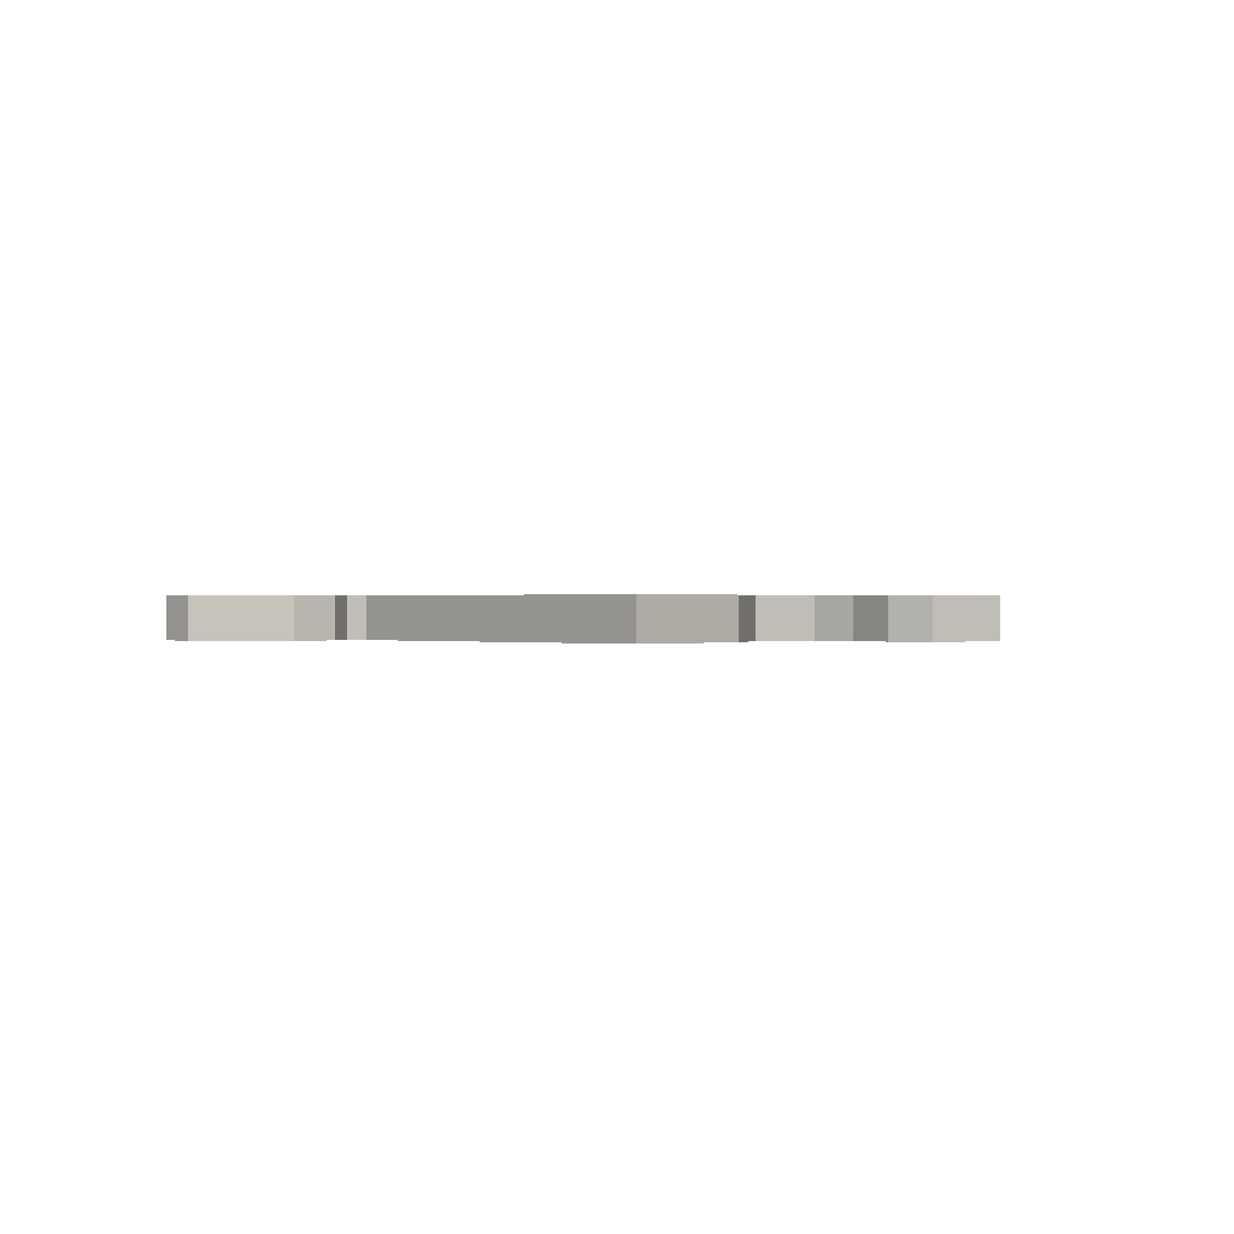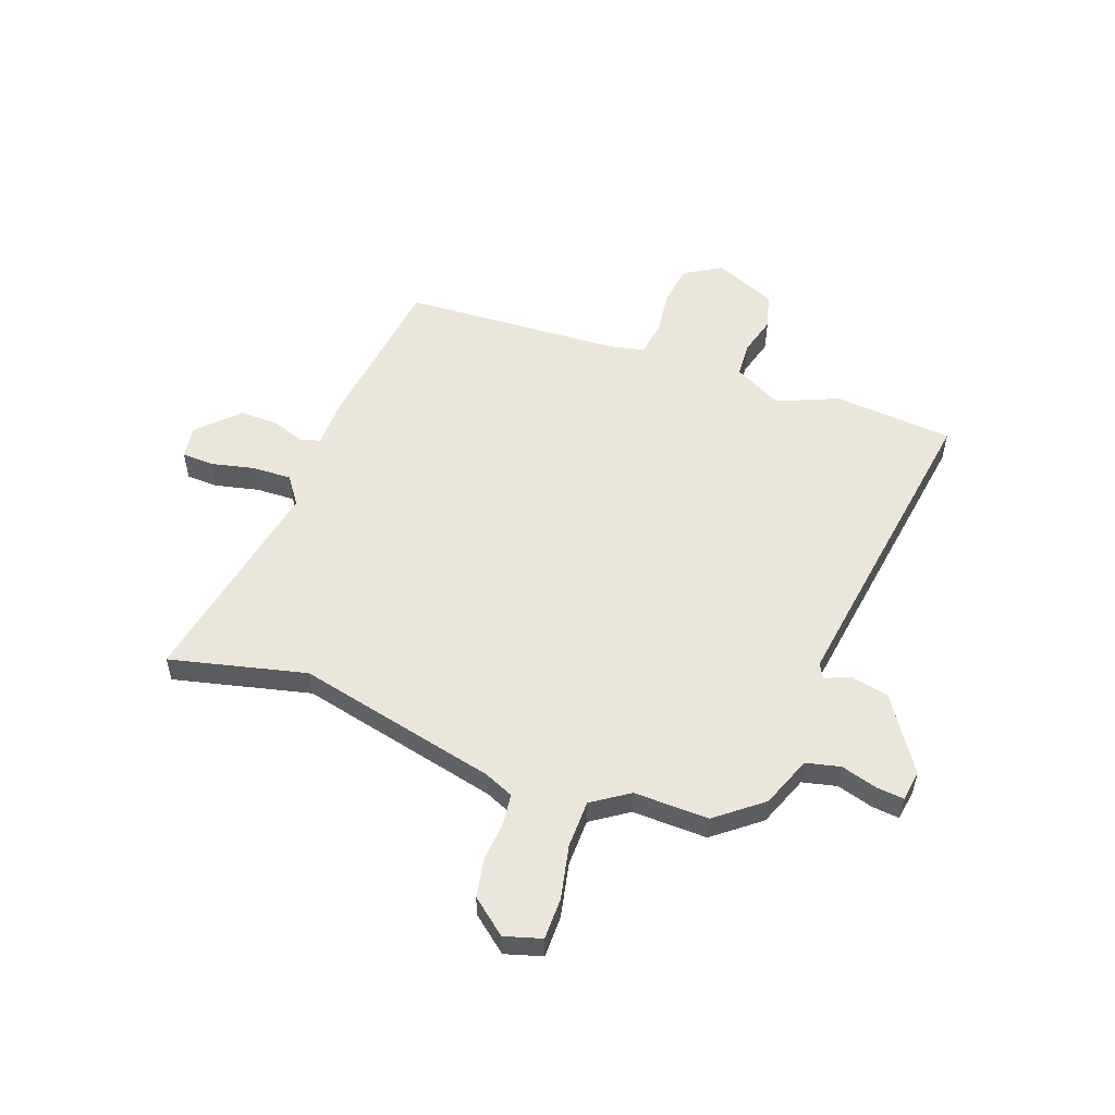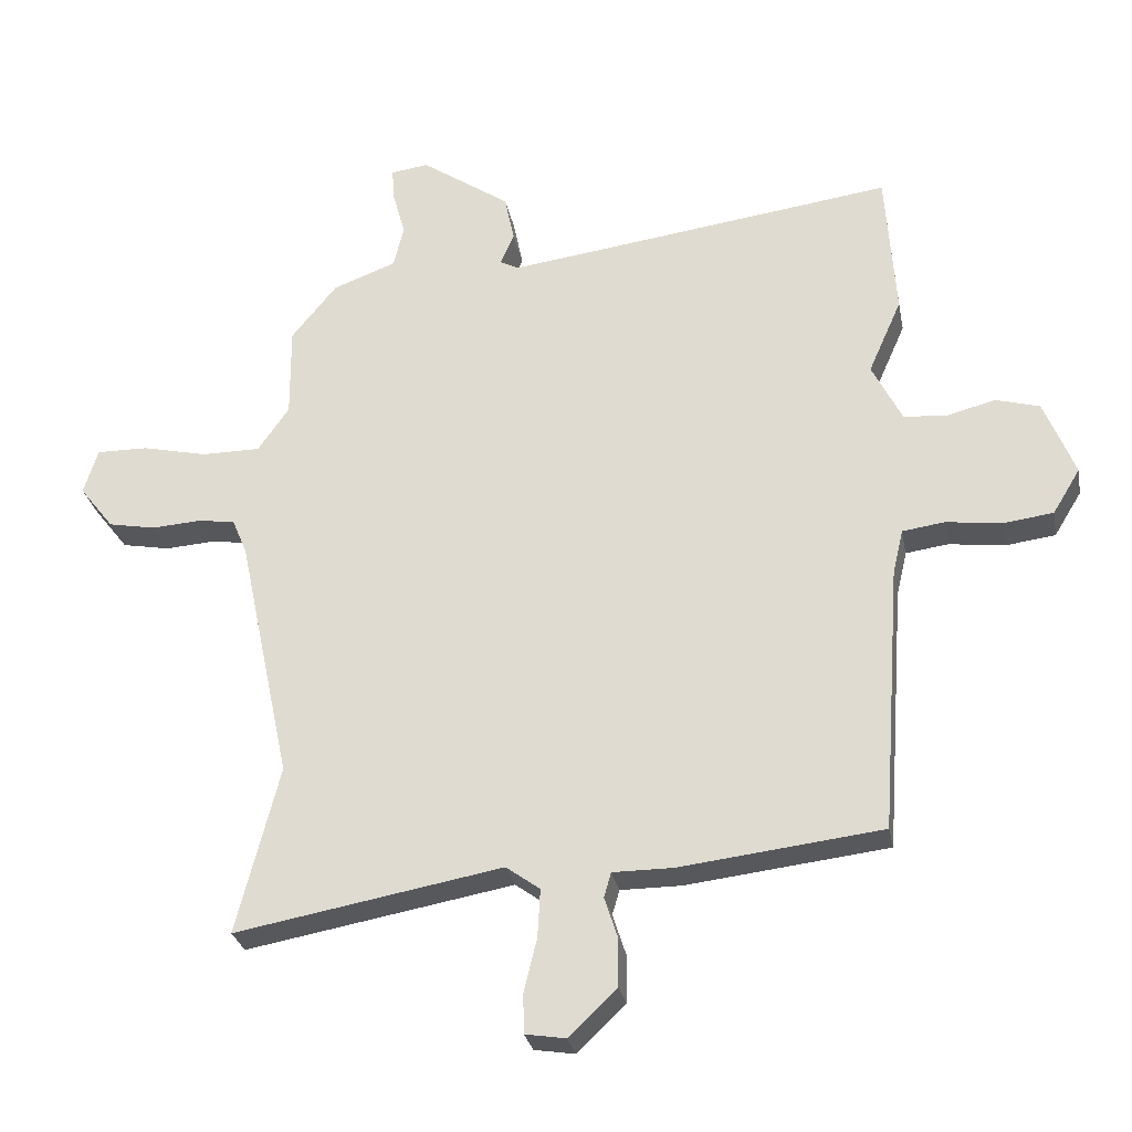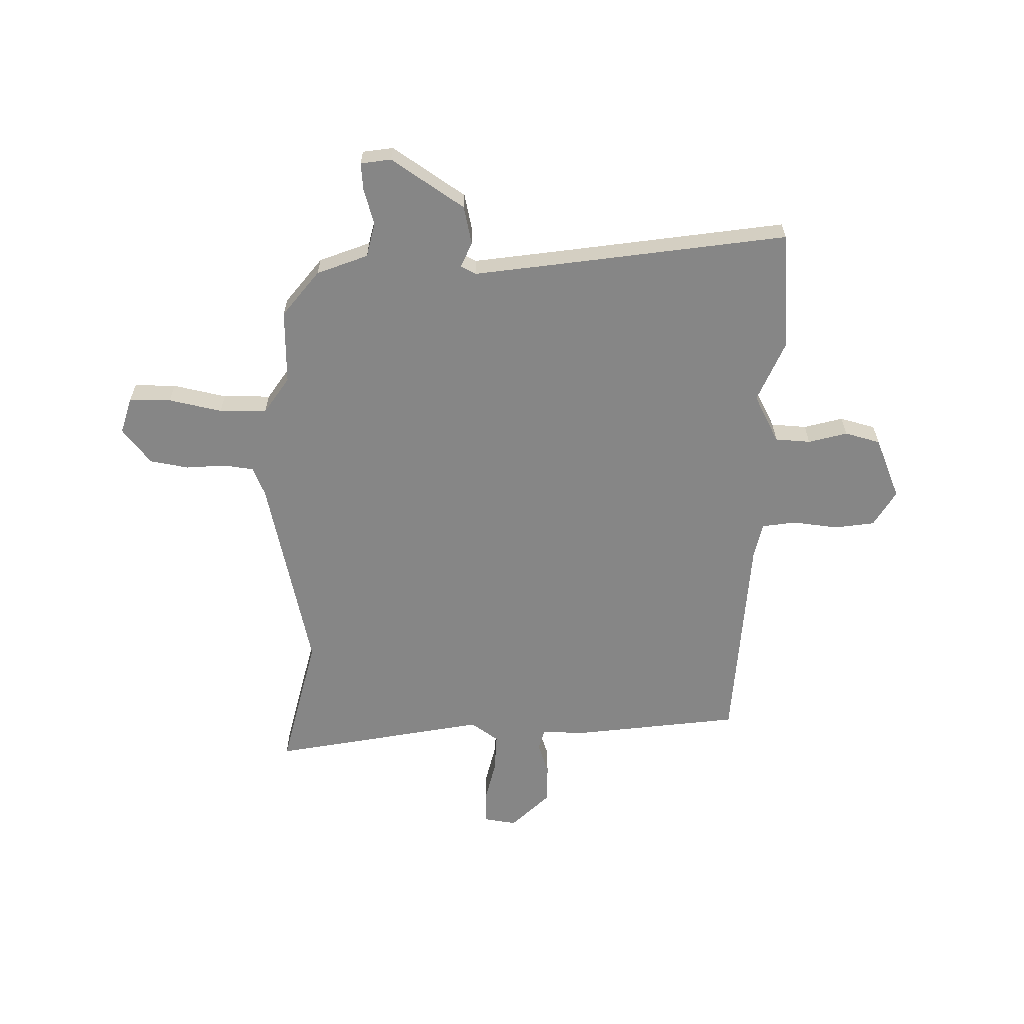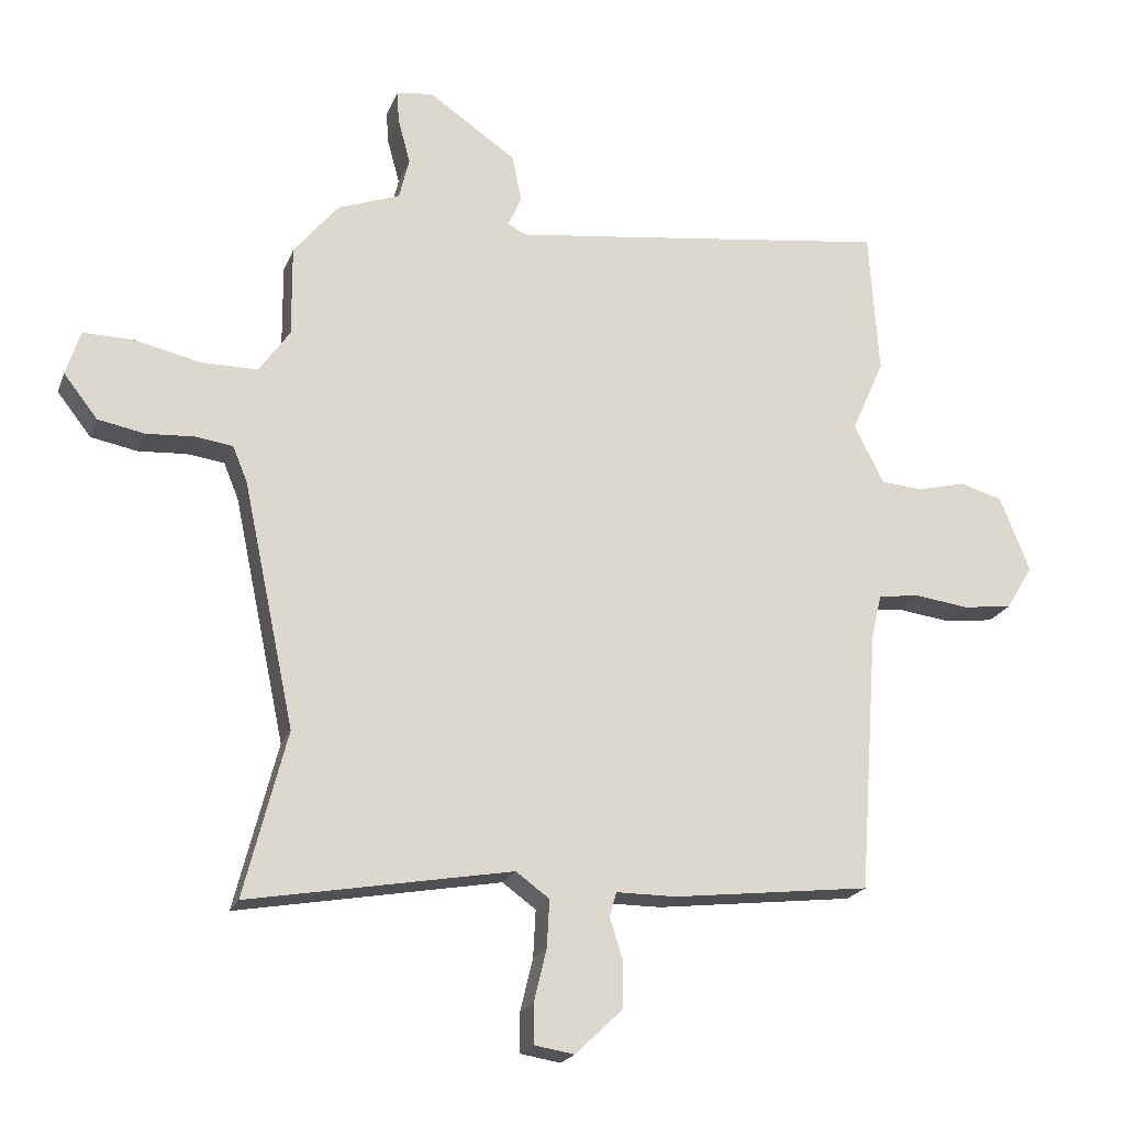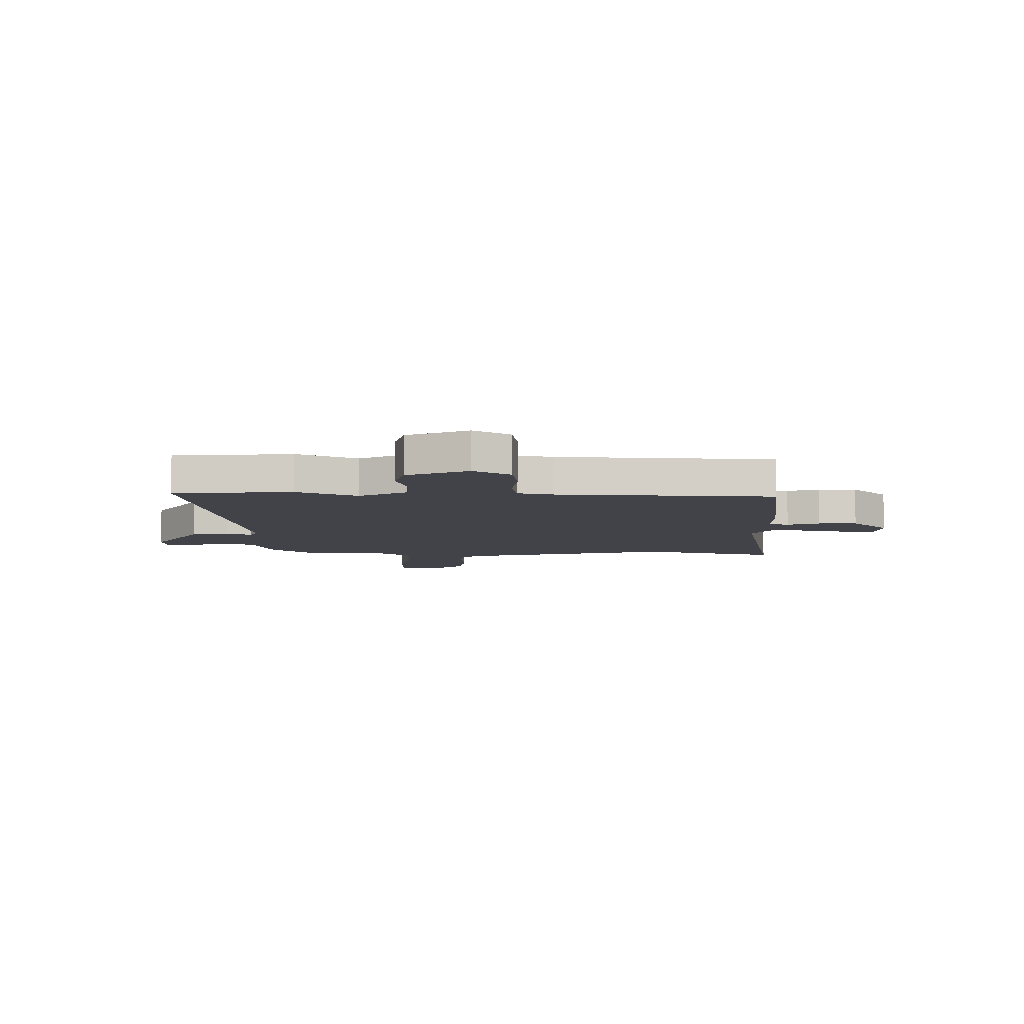
<metadata>
{"format":"obj","ext":"obj","renderer":"f3d","projection":"perspective","resolution":1024,"background":"white","views":[{"elev":0.2,"azim":38.3,"up":"+Y"},{"elev":54.8,"azim":-69.1,"up":"+Y"},{"elev":-28.4,"azim":10.8,"up":"+Z"},{"elev":-62.0,"azim":-0.3,"up":"+Y"},{"elev":-20.7,"azim":-17.4,"up":"+Z"},{"elev":-7.6,"azim":90.3,"up":"+Y"}]}
</metadata>
<code>
v 0.493 0.07 0.604
v 0.508 0.07 0.377
v 0.457 0.07 0.262
v 0.503 0.07 0.17
v 0.57 0.07 0.165
v 0.644 0.07 0.184
v 0.711 0.07 0.165
v 0.758 0.07 0.047
v 0.716 0.07 -0.022
v 0.639 0.07 -0.032
v 0.554 0.07 -0.021
v 0.489 0.07 -0.03
v 0.473 0.07 -0.098
v 0.443 0.07 -0.51
v 0.134 0.07 -0.546
v 0.041 0.07 -0.546
v 0.03 0.07 -0.584
v 0.05 0.07 -0.646
v 0.05 0.07 -0.72
v -0.024 0.07 -0.791
v -0.086 0.07 -0.781
v -0.087 0.07 -0.72
v -0.067 0.07 -0.638
v -0.063 0.07 -0.564
v -0.115 0.07 -0.526
v -0.525 0.07 -0.599
v -0.459 0.07 -0.341
v -0.54 0.07 0.041
v -0.563 0.07 0.097
v -0.621 0.07 0.105
v -0.696 0.07 0.1
v -0.769 0.07 0.114
v -0.822 0.07 0.182
v -0.8 0.07 0.252
v -0.721 0.07 0.251
v -0.62 0.07 0.228
v -0.53 0.07 0.228
v -0.482 0.07 0.297
v -0.483 0.07 0.439
v -0.413 0.07 0.525
v -0.316 0.07 0.561
v -0.3 0.07 0.626
v -0.319 0.07 0.696
v -0.323 0.07 0.747
v -0.265 0.07 0.755
v -0.128 0.07 0.661
v -0.113 0.07 0.588
v -0.134 0.07 0.54
v -0.106 0.07 0.525
v 0.056 0.07 0.546
v 0.493 0 0.604
v 0.508 0 0.377
v 0.457 0 0.262
v 0.503 0 0.17
v 0.57 0 0.165
v 0.644 0 0.184
v 0.711 0 0.165
v 0.758 0 0.047
v 0.716 0 -0.022
v 0.639 0 -0.032
v 0.554 0 -0.021
v 0.489 0 -0.03
v 0.473 0 -0.098
v 0.443 0 -0.51
v 0.134 0 -0.546
v 0.041 0 -0.546
v 0.03 0 -0.584
v 0.05 0 -0.646
v 0.05 0 -0.72
v -0.024 0 -0.791
v -0.086 0 -0.781
v -0.087 0 -0.72
v -0.067 0 -0.638
v -0.063 0 -0.564
v -0.115 0 -0.526
v -0.525 0 -0.599
v -0.459 0 -0.341
v -0.54 0 0.041
v -0.563 0 0.097
v -0.621 0 0.105
v -0.696 0 0.1
v -0.769 0 0.114
v -0.822 0 0.182
v -0.8 0 0.252
v -0.721 0 0.251
v -0.62 0 0.228
v -0.53 0 0.228
v -0.482 0 0.297
v -0.483 0 0.439
v -0.413 0 0.525
v -0.316 0 0.561
v -0.3 0 0.626
v -0.319 0 0.696
v -0.323 0 0.747
v -0.265 0 0.755
v -0.128 0 0.661
v -0.113 0 0.588
v -0.134 0 0.54
v -0.106 0 0.525
v 0.056 0 0.546
f 45 46 47 48
f 43 44 45 48
f 42 43 48
f 41 42 48 49
f 38 39 40 41
f 38 41 49
f 37 38 49 50
f 33 34 35 36
f 33 36 37
f 30 31 32 33
f 29 30 33 37
f 28 29 37 50
f 25 26 27
f 25 27 28 50
f 20 21 22 23
f 20 23 24
f 17 18 19 20
f 17 20 24
f 16 17 24 25
f 13 14 15 16
f 12 13 16 25
f 8 9 10 11
f 8 11 12
f 5 6 7 8
f 4 5 8 12
f 3 4 12 25
f 3 25 50
f 1 2 3 50
f 98 97 96 95
f 98 95 94 93
f 98 93 92
f 99 98 92 91
f 91 90 89 88
f 99 91 88
f 100 99 88 87
f 86 85 84 83
f 87 86 83
f 83 82 81 80
f 87 83 80 79
f 100 87 79 78
f 77 76 75
f 100 78 77 75
f 73 72 71 70
f 74 73 70
f 70 69 68 67
f 74 70 67
f 75 74 67 66
f 66 65 64 63
f 75 66 63 62
f 61 60 59 58
f 62 61 58
f 58 57 56 55
f 62 58 55 54
f 75 62 54 53
f 100 75 53
f 100 53 52 51
f 1 51 52 2
f 2 52 53 3
f 3 53 54 4
f 4 54 55 5
f 5 55 56 6
f 6 56 57 7
f 7 57 58 8
f 8 58 59 9
f 9 59 60 10
f 10 60 61 11
f 11 61 62 12
f 12 62 63 13
f 13 63 64 14
f 14 64 65 15
f 15 65 66 16
f 16 66 67 17
f 17 67 68 18
f 18 68 69 19
f 19 69 70 20
f 20 70 71 21
f 21 71 72 22
f 22 72 73 23
f 23 73 74 24
f 24 74 75 25
f 25 75 76 26
f 26 76 77 27
f 27 77 78 28
f 28 78 79 29
f 29 79 80 30
f 30 80 81 31
f 31 81 82 32
f 32 82 83 33
f 33 83 84 34
f 34 84 85 35
f 35 85 86 36
f 36 86 87 37
f 37 87 88 38
f 38 88 89 39
f 39 89 90 40
f 40 90 91 41
f 41 91 92 42
f 42 92 93 43
f 43 93 94 44
f 44 94 95 45
f 45 95 96 46
f 46 96 97 47
f 47 97 98 48
f 48 98 99 49
f 49 99 100 50
f 50 100 51 1

</code>
